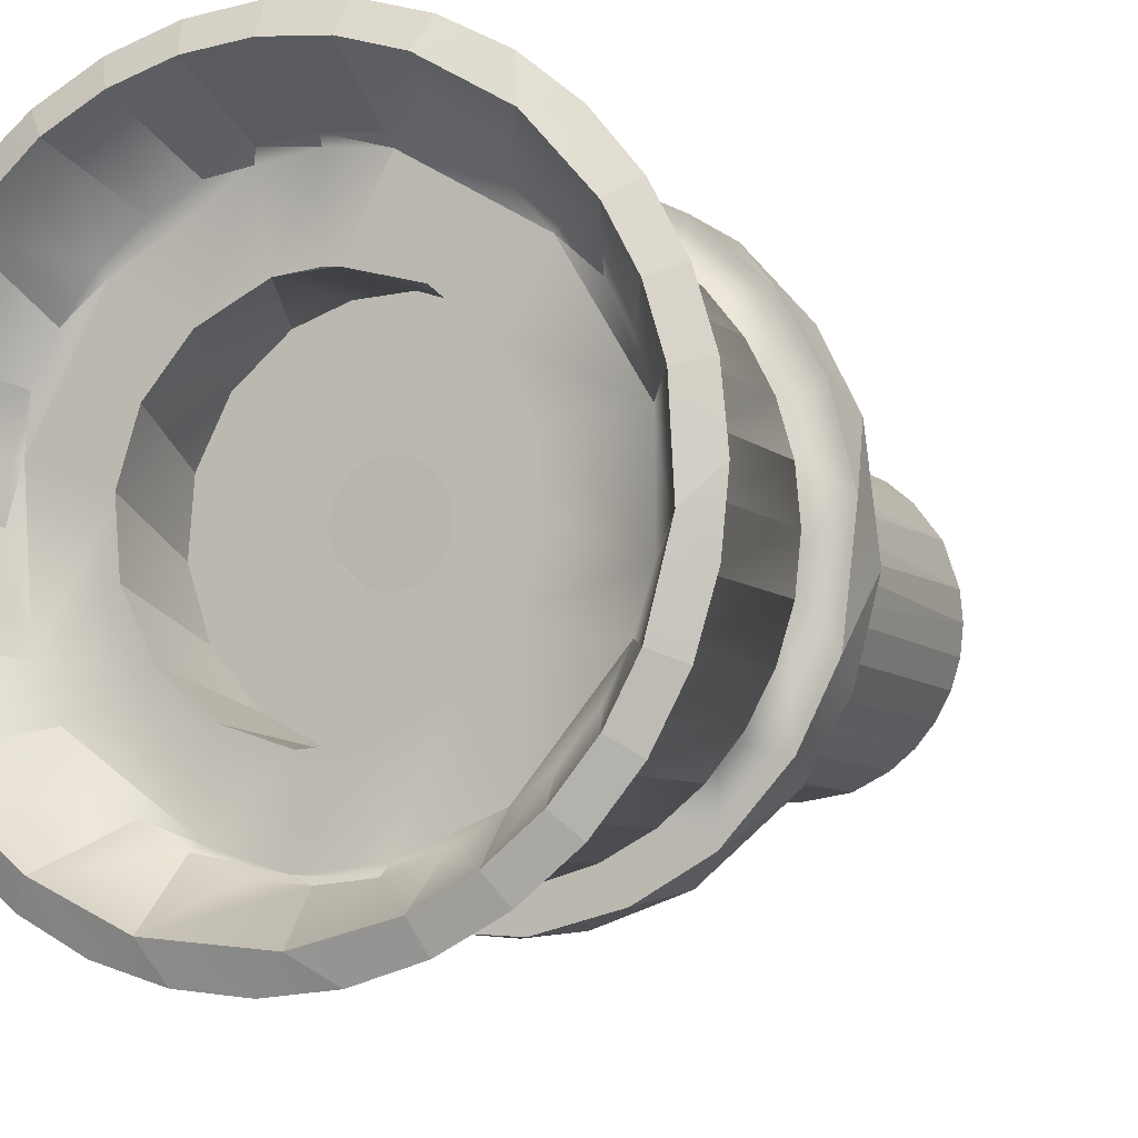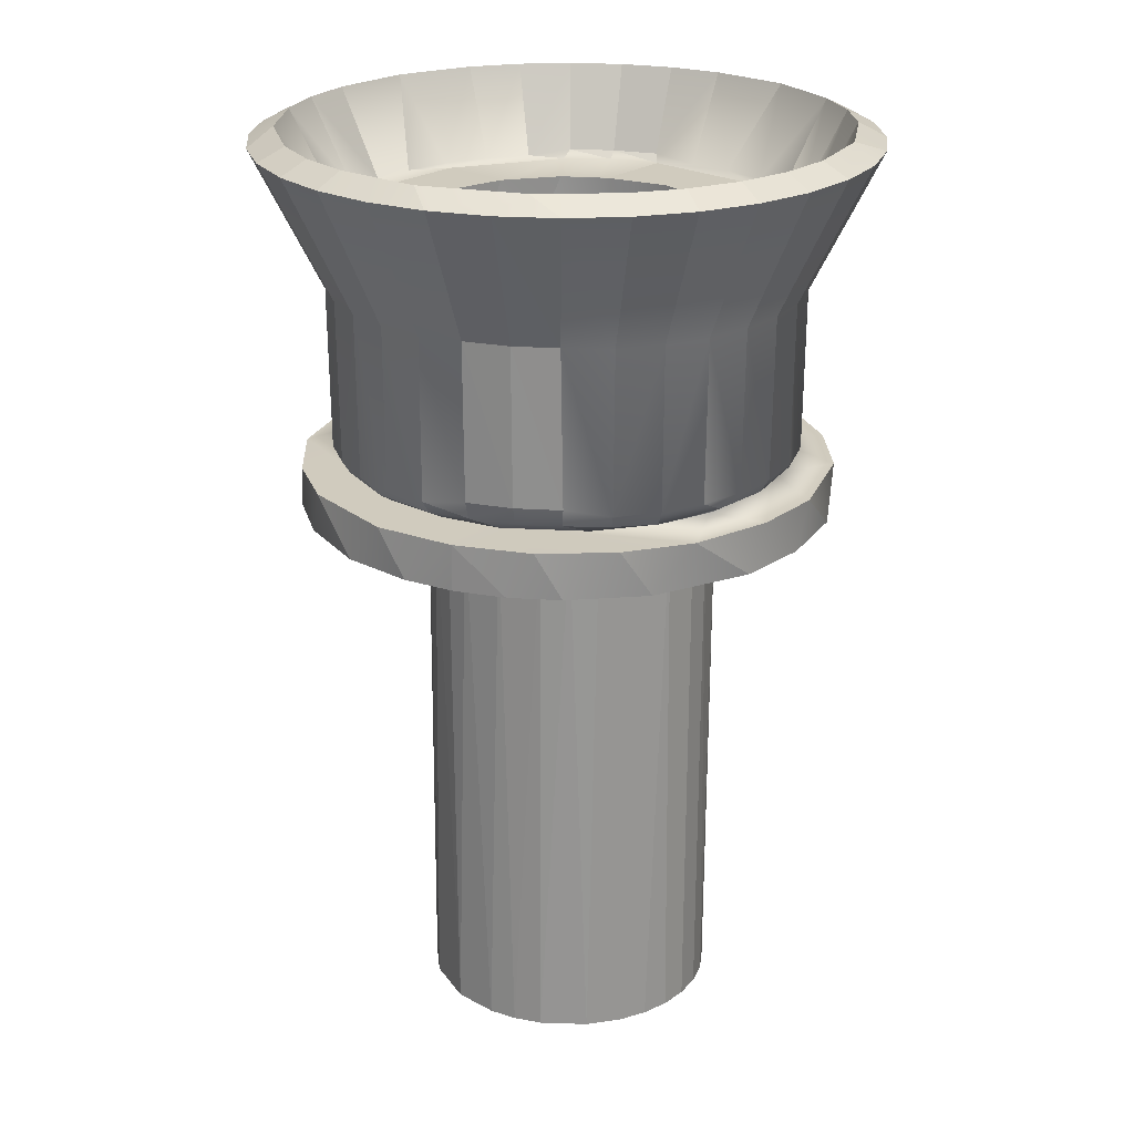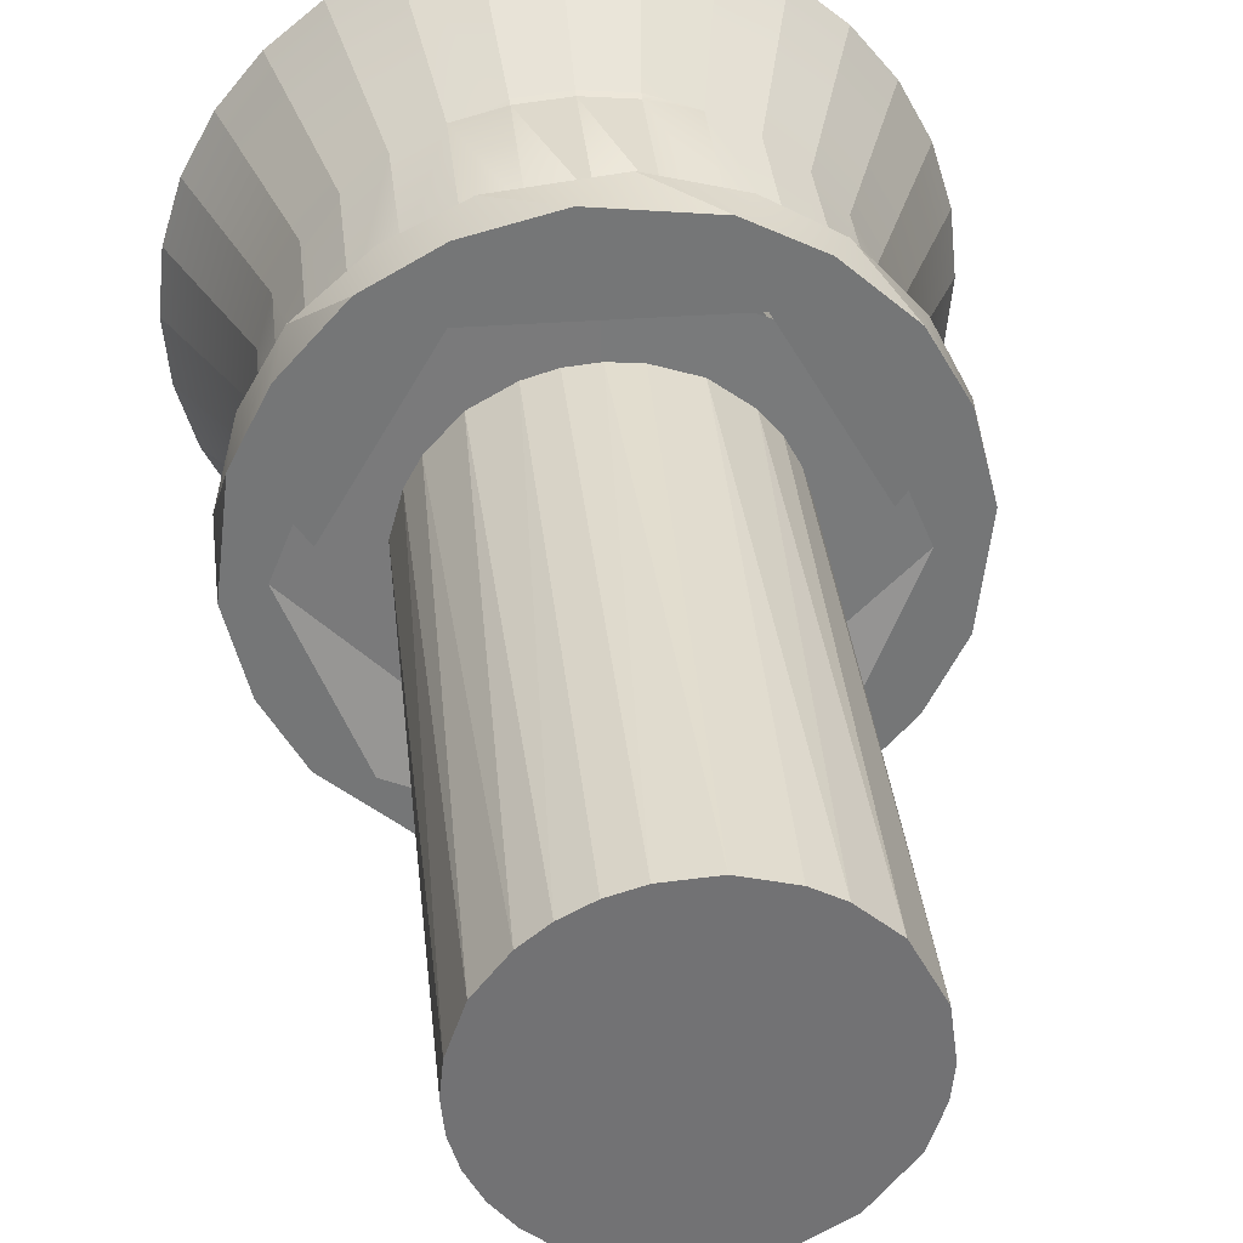
<metadata>
{"format":"obj","ext":"obj","renderer":"f3d","projection":"perspective","resolution":1024,"background":"white","views":[{"elev":-6.7,"azim":24.5,"up":"+Y"},{"elev":23.3,"azim":12.1,"up":"+Z"},{"elev":33.7,"azim":174.1,"up":"+Y"}]}
</metadata>
<code>
o Vacum_ESG-20-ES-HDL-QS
v -3.464 -6 -7
v -3.348 -8.084 -7
v -5.455 -6.89 -7
v -1.707 -8.582 -7
v -8.363 -2.698 -7
v -6.928 0 -7
v -7.275 -4.861 -7
v 0 -8.75 -7
v -8.759 0.7078 -7
v 4.278 -7.676 -7
v 1.707 -8.582 -7
v 3.464 -6 -7
v 6.89 -5.455 -7
v 6.928 0 -7
v 8.084 -3.348 -7
v 8.759 -0.7078 -7
v -8.084 3.348 -7
v -6.89 5.455 -7
v -3.464 6 -7
v -4.861 7.275 -7
v -2.698 8.363 -7
v 0.7078 8.759 -7
v 7.275 4.861 -7
v 3.464 6 -7
v 5.455 6.89 -7
v 8.363 2.698 -7
v 3.348 8.084 -7
v 0.1154 4.99 -7.033
v 1.049 4.898 -7.032
v 1.948 4.626 -7.027
v 3.146 3.938 -7.015
v 4.096 2.862 -6.996
v 4.539 2.035 -6.981
v -3.117 -3.937 -0.5
v -1.061 -1.061 -0.5
v -4.386 -2.444 -0.5
v -1.373 -4.83 -0.5
v -0.574 -1.386 -0.5
v -1.386 -0.574 -0.5
v -1.5 0 -0.5
v -4.988 -0.5798 -0.5
v -4.83 1.373 -0.5
v 0 -1.5 -0.5
v 2.444 -4.386 -0.5
v 0.574 -1.386 -0.5
v 0.5798 -4.988 -0.5
v 3.937 -3.117 -0.5
v 1.061 -1.061 -0.5
v 1.386 -0.574 -0.5
v 4.83 -1.373 -0.5
v 1.5 0 -0.5
v -1.386 0.574 -0.5
v -3.937 3.117 -0.5
v -1.061 1.061 -0.5
v -0.574 1.386 -0.5
v -2.444 4.386 -0.5
v 0 1.5 -0.5
v -0.9755 4.904 -0.5
v 0.5798 4.988 -0.5
v 1.061 1.061 -0.5
v 1.386 0.574 -0.5
v 3.825 3.253 -0.5
v 4.619 1.913 -0.5
v 4.988 0.5798 -0.5
v 2.364 4.422 -0.5
v 0.574 1.386 -0.5
v 0.3294 4.97 2.5
v 2.371 4.437 2.5
v 3.937 3.117 2.5
v 4.83 1.373 2.5
v 4.988 -0.5798 2.5
v 4.386 -2.444 2.5
v 3.117 -3.937 2.5
v 1.373 -4.83 2.5
v -0.5798 -4.988 2.5
v -2.444 -4.386 2.5
v -3.937 -3.117 2.5
v -4.83 -1.373 2.5
v -4.988 0.5798 2.5
v -4.386 2.444 2.5
v -3.117 3.937 2.5
v -1.258 4.875 2.5
v -2.66 -6.903 2.499
v -6.207 -4.34 2.538
v -0.6128 -7.529 2.534
v -6.973 -2.942 2.533
v -7.277 1.448 2.499
v 1.605 -7.31 2.519
v 4.265 -6.241 2.534
v 6.95 -3.013 2.541
v 7.42 -1.491 2.533
v -5.217 5.217 2.5
v -1.684 7.294 2.52
v -0.06767 7.511 2.533
v 0 5 2.5
v 1.606 7.326 2.518
v 7.393 1.629 2.535
v 5.217 5.217 2.499
v 0.854 -9.092 5.507
v 1.514 -7.611 2.779
v 0 -7.76 2.779
v 5.058 -7.569 5.5
v 2.971 -7.033 2.606
v 3.484 -8.41 5.5
v 6.437 -6.437 5.5
v 6.319 -4.286 2.606
v 5.37 -5.442 2.62
v 8.41 -3.484 5.5
v 7.569 -5.058 5.5
v 8.928 1.776 5.5
v 7.655 2e-06 2.627
v 7.569 5.058 5.5
v 6.347 4.232 2.605
v 7.04 2.964 2.611
v 8.41 3.484 5.5
v 5.825 7.033 5.507
v 4.197 6.378 2.606
v 5.414 5.402 2.616
v 3.484 8.41 5.5
v 1.514 7.611 2.779
v 2.912 7.051 2.605
v 9.084 -0.9361 5.507
v 1.776 8.928 5.5
v 0 7.76 2.779
v -2.522 -8.786 5.495
v 0 9.103 5.5
v -1.514 7.611 2.779
v -3.484 8.41 5.5
v -4.197 6.378 2.606
v -2.879 7.083 2.62
v -1.776 8.928 5.5
v -7.057 5.791 5.5
v -6.385 4.193 2.612
v -5.414 5.402 2.616
v -8.928 1.776 5.5
v -7.499 1.437 2.606
v -7.083 2.879 2.62
v -8.41 3.484 5.5
v -5.058 7.569 5.5
v -8.786 -2.522 5.495
v -7.478 -1.542 2.606
v -7.645 -0.05038 2.62
v -7.569 -5.058 5.5
v -5.058 -7.569 5.5
v -4.245 -6.338 2.605
v -5.37 -5.433 2.611
v -1.514 -7.611 2.779
v -2.98 -7.034 2.612
v -6.437 -6.437 5.5
v -9.103 -0 5.5
v 0 10 5.057
v 0 9.103 5.5
v 7.071 7.071 5.057
v 8.315 5.556 5.057
v 5.556 8.315 5.057
v 9.808 1.951 5.057
v 9.239 3.827 5.057
v 3.827 9.239 5.057
v 9.808 -1.951 5.057
v 9.239 -3.827 5.057
v 7.071 -7.071 5.057
v 3.827 -9.239 5.057
v 1.951 -9.808 5.057
v 10 -0 5.057
v 1.951 9.808 5.057
v 5.556 -8.315 5.057
v 8.315 -5.556 5.057
v 0 -10 5.057
v -1.951 9.808 5.057
v -1.951 -9.808 5.057
v -3.827 -9.239 5.057
v -8.315 -5.556 5.057
v -9.239 -3.827 5.057
v -9.808 -1.951 5.057
v -5.556 -8.315 5.057
v -8.315 5.556 5.057
v -7.071 7.071 5.057
v -9.239 3.827 5.057
v -9.808 1.951 5.057
v -5.556 8.315 5.057
v -7.071 -7.071 5.057
v -10 -0 5.057
v -3.827 9.239 5.057
v 0 -7.802 0.6046
v 1.454 -7.654 0.6062
v 2.982 -7.172 0.5084
v 4.333 -6.442 0.497
v 5.495 -5.48 0.4889
v 6.454 -4.314 0.4971
v 7.172 -2.972 0.4971
v 7.614 -1.516 0.4971
v 7.763 -0.001323 0.4971
v 7.614 1.513 0.4971
v 7.173 2.97 0.4971
v 6.456 4.312 0.4971
v 5.493 5.493 0.5168
v 4.312 6.456 0.4971
v 2.969 7.169 0.4768
v 1.522 7.652 0.6046
v 0 7.802 0.6046
v -1.522 7.652 0.6046
v -2.97 7.173 0.4971
v -4.324 6.452 0.5084
v -5.499 5.482 0.5055
v -6.456 4.312 0.4971
v -7.173 2.97 0.4971
v -7.614 1.513 0.4971
v -7.763 -0.001326 0.4971
v -7.614 -1.516 0.4971
v -7.172 -2.972 0.4971
v -6.454 -4.314 0.4971
v -5.495 -5.48 0.4889
v -4.322 -6.447 0.485
v -2.972 -7.172 0.4971
v -1.53 -7.64 0.6082
v 0 10 5.057
v 0 7.75 0.3833
v 1.512 7.601 0.3833
v 0.04497 7.717 -4.787
v 4.272 6.426 -4.79
v 1.55 7.559 -4.787
v 5.47 5.451 -4.776
v 7.146 2.911 -4.787
v 6.441 4.25 -4.787
v 7.717 -0.04497 -4.787
v 7.112 -2.995 -4.787
v 7.559 -1.55 -4.787
v 4.303 -6.406 -4.79
v 2.943 -7.14 -4.776
v 6.391 -4.324 -4.787
v 7.577 1.461 -4.787
v 2.961 7.118 -4.804
v 5.443 -5.46 -4.804
v 1.512 -7.601 -4.5
v -0.01889 -7.785 0.6083
v -1.461 7.577 -4.787
v 0 -7.75 -4.5
v -2.995 -7.112 -4.787
v -1.512 -7.601 -4.5
v -6.406 -4.303 -4.79
v -7.565 -1.524 -4.79
v -7.122 -2.97 -4.79
v -4.324 -6.391 -4.787
v -7.572 1.487 -4.79
v -6.426 4.272 -4.79
v -7.136 2.936 -4.79
v -4.279 6.429 -4.776
v -1.512 7.601 0.3833
v -2.911 7.146 -4.787
v -5.47 5.443 -4.79
v -7.717 -0.01862 -4.79
v -5.46 -5.443 -4.804
v 0 -7.75 -4.5
v 0.02305 -7.595 -5.067
v 0 -6.75 -5.5
v 0.01652 -6.751 -5.524
v 2.173 -6.822 -5.427
v -0.603 -7.134 -5.427
v 5.479 -4.447 -5.475
v 4.134 -6.02 -5.358
v 2.854 -6.889 -5.207
v 1.45 -7.44 -5.082
v 7.016 -0.7331 -5.479
v 6.797 -2.699 -5.347
v 5.819 -4.707 -5.216
v -2.566 -6.496 -5.486
v 6.663 2.303 -5.478
v 7.453 -0.6809 -5.216
v 6.042 4.119 -5.348
v 4.373 5.551 -5.468
v 1.845 6.805 -5.476
v 7.146 2.223 -5.216
v -1.459 -7.454 -5.067
v 4.707 5.819 -5.216
v 2.122 7.177 -5.216
v -0.09324 7.302 -5.358
v -2.234 6.687 -5.476
v -2.223 7.146 -5.216
v -4.152 6.02 -5.347
v -6.82 1.799 -5.475
v -5.548 4.367 -5.471
v -5.819 4.707 -5.216
v -7.282 -0.4554 -5.372
v -6.124 -3.474 -5.484
v -7.177 2.122 -5.216
v -4.465 -5.597 -5.427
v -7.146 -2.223 -5.216
v -6.2 -4.143 -5.207
v -4.707 -5.819 -5.216
v -2.854 -6.889 -5.207
v 0 7.802 0.6046
v 0 7.75 0.3833
v 0 7.76 2.779
v 0 -7.76 2.779
v -4.278 -7.676 -5.5
v -6.89 -5.455 -5.5
v 0.86 -8.732 -5.5
v -1.707 -8.582 -5.5
v -8.084 -3.348 -5.5
v -8.759 -0.7078 -5.5
v 3.348 -8.084 -5.5
v 5.455 -6.89 -5.5
v 7.275 -4.861 -5.5
v 8.363 -2.698 -5.5
v 8.759 0.7078 -5.5
v -8.363 2.698 -5.5
v -7.275 4.861 -5.5
v -5.455 6.89 -5.5
v -3.348 8.084 -5.5
v -0.7078 8.759 -5.5
v 8.084 3.348 -5.5
v 6.89 5.455 -5.5
v 2.698 8.363 -5.5
v 4.861 7.275 -5.5
v 0 -8.75 -7
v 4.903 -0.1097 -24.78
v 4.9 0.7009 -6.958
v 4.811 -0.7311 -6.933
v 4.539 -1.629 -6.917
v 3.953 -2.682 -6.899
v 2.775 -3.778 -6.88
v 1.948 -4.22 -6.872
v 1.049 -4.492 -6.867
v 0.1154 -4.584 -6.865
v -1.717 -4.533 -24.7
v -1.282 -4.402 -6.869
v -2.545 -3.778 -6.88
v -3.27 -3.182 -6.89
v -3.866 -2.457 -6.903
v -4.308 -1.629 -6.917
v -4.581 -0.7311 -6.933
v -4.673 0.2029 -6.949
v -4.581 1.137 -6.966
v -4.308 2.035 -6.981
v -3.866 2.862 -6.996
v -3.27 3.588 -7.009
v -2.545 3.871 -24.84
v -1.717 4.313 -24.85
v -2.129 4.457 -7.024
v -0.8187 4.898 -7.032
v 0.1348 -7.694 -6.98
v 7.606 -0.2148 -7.074
v 5.414 5.055 -6.812
v 0.1348 7.237 -6.703
v -7.336 -0.2148 -7.074
v -5.145 5.055 -6.812
v -5.151 -5.497 -7.337
v 0.1348 -7.686 -7.447
v 5.421 -5.497 -7.337
v 0 1.5 -0.5
v 1.948 4.313 -24.85
v 3.501 3.275 -24.83
v 4.345 2.181 -24.82
v 4.811 0.8242 -24.79
v 4.811 -1.044 -24.76
v 4.539 -1.942 -24.74
v 3.501 -3.495 -24.72
v 2.775 -4.09 -24.71
v 0.1154 -4.897 -24.69
v -4.581 -1.044 -24.76
v -4.673 -0.1097 -24.78
v -4.486 1.286 -24.8
v -3.605 2.943 -24.83
v -0.3295 4.679 -24.86
v 1.049 4.585 -24.86
v 2.775 3.871 -24.84
v 4.096 -2.769 -24.73
v 1.686 -4.645 -24.7
v -0.8187 -4.805 -24.69
v -3.017 -3.76 -24.71
v -4.176 -2.284 -24.74
f 29 365 28
f 339 337 336
f 331 360 330
f 336 363 335
f 33 353 32
f 365 364 28
f 337 363 336
f 360 371 330
f 369 359 324
f 322 323 368
f 33 354 353
f 334 362 333
f 366 351 30
f 356 355 318
f 28 364 340
f 329 370 328
f 323 359 368
f 356 319 320 367
f 325 369 326
f 356 318 319
f 316 317 318
f 352 366 31
f 352 32 353
f 366 30 31
f 316 354 317
f 367 320 357
f 30 365 29
f 357 320 321
f 354 33 317
f 338 337 339
f 332 360 331
f 352 31 32
f 327 325 326
f 340 338 339
f 334 333 332 331 330 329 328 327 326 324 323 322 321 320 319 318 317 33 32 31 30 29 28 340 339 336 335
f 361 332 333 362
f 369 324 326
f 332 361 360
f 358 321 322 368
f 321 358 357
f 363 362 334 335
f 328 370 327
f 330 371 329
f 316 318 355
f 323 324 359
f 340 364 338
f 365 30 351
f 370 371 360 361 362 363 337 338 364 365 351 366 352 353 354 316 355 356 367 357 358 368 359 369 325
f 325 327 370
f 370 329 371
f 1 2 3
f 1 4 2
f 1 7 6
f 7 1 3
f 6 7 5
f 4 1 8
f 5 9 6
f 10 11 12
f 10 12 13
f 12 11 8
f 12 14 13
f 12 8 1
f 14 15 13
f 15 14 16
f 9 17 6
f 18 6 17
f 19 6 18
f 18 20 19
f 21 19 20
f 19 21 22
f 23 24 25
f 23 26 14
f 26 16 14
f 14 24 23
f 22 27 24
f 24 27 25
f 19 22 24
f 35 36 34
f 37 38 34
f 42 41 40
f 39 40 41
f 35 34 38
f 39 36 35
f 39 41 36
f 43 38 37
f 44 45 46
f 47 48 44
f 48 47 49
f 45 44 48
f 49 47 50
f 49 50 51
f 43 46 45
f 43 37 46
f 53 52 54
f 54 55 56
f 55 57 58
f 52 53 42
f 56 53 54
f 58 57 59
f 58 56 55
f 60 61 62
f 63 61 64
f 61 51 64
f 50 64 51
f 65 66 60
f 62 65 60
f 63 62 61
f 65 59 66
f 59 57 66
f 42 40 52
f 59 68 67
f 63 70 69
f 62 69 68
f 50 72 71
f 44 74 73
f 47 73 72
f 64 71 70
f 65 68 59
f 70 63 64
f 63 69 62
f 62 68 65
f 71 64 50
f 72 50 47
f 73 47 44
f 74 44 46
f 74 46 75
f 58 59 67
f 37 76 75
f 36 78 77
f 34 77 76
f 42 80 79
f 56 82 81
f 53 81 80
f 41 79 78
f 75 46 37
f 76 37 34
f 77 34 36
f 78 36 41
f 79 41 42
f 80 42 53
f 81 53 56
f 82 56 58
f 58 67 82
f 77 83 76
f 77 84 83
f 85 75 83
f 76 83 75
f 86 79 87
f 79 86 78
f 78 86 77
f 86 84 77
f 74 85 88
f 85 74 75
f 88 89 73
f 88 73 74
f 73 89 72
f 89 90 72
f 72 90 91
f 72 91 71
f 80 87 79
f 92 87 80
f 92 80 81
f 81 93 92
f 81 82 93
f 94 82 95
f 82 94 93
f 96 94 95
f 98 69 97
f 97 69 70
f 91 70 71
f 97 70 91
f 68 96 67
f 95 67 96
f 98 96 68
f 68 69 98
f 99 100 101
f 102 89 103
f 104 103 100
f 105 106 107
f 108 91 90
f 109 90 106
f 102 107 89
f 110 97 111
f 112 113 114
f 115 114 97
f 116 117 118
f 119 120 121
f 119 121 117
f 112 118 113
f 122 111 91
f 103 104 102
f 104 100 99
f 106 105 109
f 91 108 122
f 108 90 109
f 105 107 102
f 111 122 110
f 114 115 112
f 115 97 110
f 120 119 123
f 119 117 116
f 116 118 112
f 123 124 120
f 125 99 101
f 126 127 124
f 128 129 130
f 131 130 127
f 132 133 134
f 135 136 137
f 138 137 133
f 139 134 129
f 140 141 142
f 143 84 86
f 140 86 141
f 144 145 146
f 125 147 148
f 144 148 145
f 149 146 84
f 150 142 136
f 127 126 131
f 129 128 139
f 128 130 131
f 137 138 135
f 138 133 132
f 132 134 139
f 142 150 140
f 86 140 143
f 343 344 341 342
f 146 149 144
f 125 148 144
f 149 84 143
f 150 136 135
f 125 101 147
f 123 126 124
f 151 152 123
f 116 112 154
f 116 155 119
f 156 115 110
f 157 112 115
f 158 123 119
f 160 122 108
f 161 105 102
f 161 109 105
f 102 104 162
f 163 104 99
f 110 122 164
f 109 160 108
f 151 123 165
f 119 155 158
f 165 123 158
f 153 155 116
f 154 112 157
f 153 116 154
f 156 157 115
f 156 110 164
f 159 122 160
f 122 159 164
f 161 102 166
f 102 162 166
f 109 161 167
f 109 167 160
f 104 163 162
f 152 151 169
f 170 99 125
f 171 125 144
f 149 143 172
f 140 173 143
f 149 175 144
f 138 132 176
f 177 132 139
f 150 174 140
f 178 135 138
f 179 150 135
f 131 169 128
f 139 128 180
f 168 99 170
f 144 175 171
f 171 170 125
f 173 140 174
f 175 149 181
f 172 143 173
f 149 172 181
f 174 150 182
f 150 179 182
f 177 139 180
f 169 183 128
f 128 183 180
f 179 135 178
f 138 176 178
f 176 132 177
f 131 152 169
f 168 163 99
f 184 185 168
f 186 187 162
f 185 186 163
f 188 189 161
f 190 191 160
f 189 190 167
f 187 188 166
f 192 193 164
f 194 195 157
f 193 194 156
f 196 197 155
f 198 199 158
f 197 198 158
f 195 196 154
f 191 192 159
f 163 168 185
f 166 162 187
f 163 186 162
f 167 161 189
f 159 160 191
f 167 190 160
f 166 188 161
f 156 164 193
f 154 157 195
f 156 194 157
f 155 153 196
f 165 158 199
f 155 197 158
f 154 196 153
f 159 192 164
f 199 200 165
f 184 168 170
f 200 201 169
f 202 203 183
f 201 202 169
f 204 205 176
f 206 207 179
f 205 206 178
f 203 204 180
f 208 209 174
f 210 211 172
f 209 210 173
f 212 213 175
f 214 215 171
f 213 214 175
f 211 212 181
f 207 208 182
f 169 216 200
f 180 183 203
f 169 202 183
f 176 177 204
f 179 178 206
f 176 205 178
f 180 204 177
f 174 182 208
f 172 173 210
f 174 209 173
f 175 181 212
f 170 171 215
f 175 214 171
f 172 211 181
f 179 207 182
f 215 184 170
f 200 216 165
f 217 218 219
f 198 197 220
f 218 198 221
f 196 195 222
f 194 193 223
f 195 194 224
f 197 196 222
f 192 191 225
f 190 189 226
f 191 190 227
f 188 187 228
f 186 185 229
f 187 186 229
f 189 188 230
f 193 192 231
f 221 219 218
f 220 232 198
f 221 198 232
f 224 222 195
f 231 223 193
f 224 194 223
f 220 197 222
f 227 225 191
f 230 226 189
f 227 190 226
f 228 233 188
f 234 229 185
f 228 187 229
f 230 188 233
f 231 192 225
f 185 235 234
f 217 219 236
f 235 215 237
f 214 213 238
f 215 214 239
f 212 211 240
f 210 209 241
f 211 210 242
f 213 212 243
f 208 207 244
f 206 205 245
f 207 206 246
f 204 203 247
f 202 248 249
f 203 202 247
f 205 204 250
f 209 208 251
f 239 237 215
f 243 238 213
f 239 214 238
f 240 252 212
f 241 242 210
f 240 211 242
f 243 212 252
f 244 251 208
f 245 246 206
f 244 207 246
f 247 250 204
f 236 249 248
f 247 202 249
f 245 205 250
f 241 209 251
f 248 217 236
f 235 237 234
f 234 253 254
f 255 256 257
f 255 257 258
f 259 260 256
f 257 256 260
f 258 257 262
f 259 263 264
f 260 259 265
f 258 266 255
f 264 263 268
f 254 258 262
f 261 260 228
f 261 257 260
f 260 265 233
f 257 261 262
f 262 261 229
f 265 264 226
f 265 259 264
f 264 268 227
f 267 272 263
f 254 262 234
f 229 261 228
f 228 260 233
f 262 229 234
f 265 226 230
f 230 233 265
f 226 264 227
f 227 268 225
f 268 272 231
f 263 272 268
f 269 272 267
f 272 269 224
f 270 274 269
f 271 275 270
f 269 267 270
f 269 274 222
f 272 223 231
f 223 272 224
f 224 269 222
f 220 222 274
f 220 274 232
f 221 232 275
f 276 219 275
f 232 274 275
f 274 270 275
f 231 225 268
f 271 277 276
f 276 277 278
f 279 277 281
f 279 281 282
f 284 283 280
f 286 284 266
f 281 280 285
f 276 278 236
f 278 279 247
f 278 277 279
f 279 282 250
f 280 283 285
f 282 285 246
f 282 281 285
f 219 276 236
f 249 278 247
f 247 279 250
f 278 249 236
f 282 246 245
f 245 250 282
f 246 285 244
f 244 285 251
f 283 287 241
f 283 251 285
f 219 221 275
f 288 287 284
f 287 288 240
f 286 289 284
f 287 283 284
f 266 290 286
f 273 266 258
f 289 288 284
f 288 289 252
f 287 242 241
f 242 287 240
f 240 288 252
f 243 252 289
f 273 290 266
f 243 289 238
f 273 238 290
f 238 273 239
f 238 289 290
f 289 286 290
f 254 273 258
f 241 251 283
f 276 275 271
f 254 253 273
f 253 239 273
f 291 218 292
f 199 198 218
f 291 199 218
f 248 291 292
f 248 202 201
f 201 291 248
f 96 120 293
f 293 94 96
f 120 96 121
f 98 118 117
f 98 113 118
f 96 117 121
f 127 94 293
f 97 114 113
f 117 96 98
f 97 91 111
f 98 97 113
f 89 107 106
f 100 103 88
f 90 89 106
f 89 88 103
f 88 85 100
f 85 147 294
f 147 85 148
f 83 148 85
f 84 146 145
f 83 145 148
f 100 85 294
f 84 145 83
f 136 142 87
f 141 87 142
f 87 141 86
f 87 133 137
f 92 134 133
f 93 130 129
f 127 130 93
f 92 129 134
f 133 87 92
f 93 129 92
f 136 87 137
f 127 93 94
f 295 266 296
f 284 296 266
f 297 256 298
f 266 298 256
f 295 298 266
f 299 296 284
f 284 300 299
f 301 256 297
f 302 256 301
f 302 259 256
f 302 303 259
f 303 263 259
f 304 263 303
f 305 263 304
f 280 300 284
f 300 280 306
f 307 306 281
f 281 306 280
f 281 308 307
f 277 308 281
f 277 309 308
f 310 309 277
f 271 310 277
f 312 270 267
f 311 267 305
f 311 312 267
f 267 263 305
f 310 271 313
f 312 314 270
f 271 270 314
f 314 313 271
f 315 11 297
f 11 10 301
f 15 16 304
f 13 15 304
f 10 13 302
f 16 26 305
f 26 23 312
f 27 22 313
f 25 27 313
f 23 25 312
f 302 301 10
f 297 11 301
f 303 302 13
f 303 13 304
f 312 311 26
f 305 26 311
f 314 312 25
f 314 25 313
f 304 16 305
f 315 297 298
f 22 21 310
f 21 20 308
f 17 9 306
f 18 17 306
f 20 18 308
f 9 5 300
f 5 7 296
f 2 4 298
f 3 2 295
f 7 3 296
f 308 309 21
f 310 21 309
f 307 308 18
f 307 18 306
f 296 299 5
f 300 5 299
f 295 296 3
f 298 295 2
f 306 9 300
f 4 315 298
f 310 313 22
f 346 345 341 344
f 341 345 347 348
f 341 348 349 342
l 350 55
l 66 350

</code>
